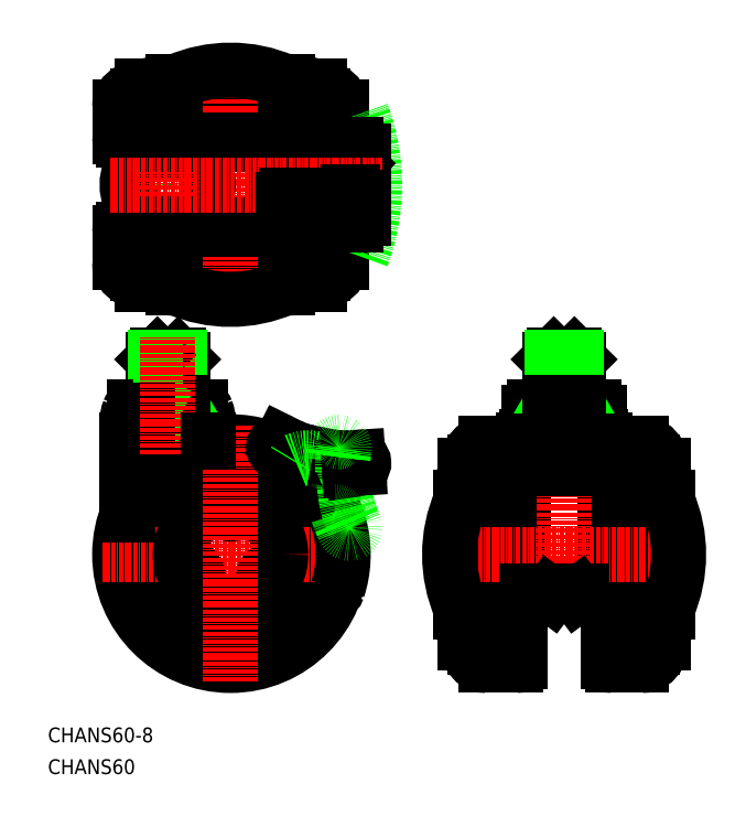
<metadata>
{"format":"dxf","ext":"dxf","renderer":"ezdxf+matplotlib","layout":"modelspace","background":"white","min_lineweight":24,"dpi":150}
</metadata>
<code>
0
SECTION
2
ENTITIES
0
TEXT
8
0
10
-1.517e-07
20
8.599
30
0
40
4
1
CHANS60-8
0
TEXT
8
0
10
-1.517e-07
20
-1.335e-07
30
0
40
4
1
CHANS60
0
ARC
8
0
10
129.8
20
50.4
30
0
40
1
50
180
51
270
0
LINE
8
0
10
149.8
20
49.4
30
0
11
139.8
21
49.4
31
0
0
ARC
8
0
10
149.8
20
50.4
30
0
40
1
50
270
51
0
0
ARC
8
0
10
129.8
20
90.4
30
0
40
1
50
90
51
180
0
LINE
8
0
10
129.8
20
91.4
30
0
11
149.8
21
91.4
31
0
0
ARC
8
0
10
149.8
20
90.4
30
0
40
1
50
6.839e-11
51
90
0
LINE
8
0
10
144.3
20
49.4
30
0
11
139.8
21
49.4
31
0
0
LINE
8
0
10
128.8
20
67.9
30
0
11
128.8
21
59.4
31
0
0
LINE
8
0
10
128.8
20
50.9
30
0
11
128.8
21
59.4
31
0
0
LINE
8
0
10
150.8
20
67.9
30
0
11
150.8
21
59.4
31
0
0
LINE
8
0
10
150.8
20
50.9
30
0
11
150.8
21
59.4
31
0
0
LINE
8
0
10
128.8
20
50.4
30
0
11
128.8
21
90.4
31
0
0
LINE
8
0
10
150.8
20
50.4
30
0
11
150.8
21
90.4
31
0
0
LINE
8
0
10
115.8
20
34.4
30
0
11
115.8
21
84.4
31
0
0
LINE
8
0
10
112.9
20
83.4
30
0
11
112.9
21
35.4
31
0
0
LINE
8
0
10
111.8
20
43.91
30
0
11
111.8
21
74.9
31
0
0
ARC
8
0
10
141.3
20
73.6
30
0
40
29.5
50
164
51
177.5
0
ARC
8
0
10
141.3
20
73.6
30
0
40
30
50
154.4
51
160.9
0
ARC
8
0
10
118.7
20
84.4
30
0
40
5
50
90
51
154.4
0
ARC
8
0
10
126.8
20
88.4
30
0
40
1
50
0
51
90
0
LINE
8
0
10
126.8
20
89.4
30
0
11
118.7
21
89.4
31
0
0
ARC
8
0
10
127.8
20
67.9
30
0
40
1
50
0
51
90
0
LINE
8
0
10
163.8
20
34.4
30
0
11
163.8
21
84.4
31
0
0
ARC
8
0
10
160.8
20
84.4
30
0
40
5
50
25.61
51
90
0
LINE
8
0
10
152.8
20
89.4
30
0
11
160.8
21
89.4
31
0
0
ARC
8
0
10
152.8
20
88.4
30
0
40
1
50
90
51
180
0
ARC
8
0
10
151.8
20
67.9
30
0
40
1
50
90
51
180
0
LINE
8
0
10
166.6
20
83.4
30
0
11
166.6
21
35.4
31
0
0
LINE
8
0
10
167.7
20
43.91
30
0
11
167.7
21
74.9
31
0
0
ARC
8
0
10
138.3
20
73.6
30
0
40
29.5
50
2.528
51
16.03
0
ARC
8
0
10
138.3
20
73.6
30
0
40
30
50
19.08
51
25.61
0
ARC
8
0
10
118.7
20
34.4
30
0
40
5
50
205.6
51
270
0
LINE
8
0
10
126.8
20
29.4
30
0
11
118.7
21
29.4
31
0
0
ARC
8
0
10
141.3
20
45.21
30
0
40
30
50
199.1
51
205.6
0
ARC
8
0
10
141.3
20
45.21
30
0
40
29.5
50
182.5
51
196
0
ARC
8
0
10
127.8
20
50.9
30
0
40
1
50
270
51
0
0
ARC
8
0
10
151.8
20
50.9
30
0
40
1
50
180
51
270
0
ARC
8
0
10
126.8
20
30.4
30
0
40
1
50
270
51
0
0
LINE
8
0
10
152.8
20
29.4
30
0
11
160.8
21
29.4
31
0
0
ARC
8
0
10
152.8
20
30.4
30
0
40
1
50
180
51
270
0
ARC
8
0
10
138.3
20
45.21
30
0
40
30
50
334.4
51
340.9
0
ARC
8
0
10
160.8
20
34.4
30
0
40
5
50
270
51
334.4
0
ARC
8
0
10
138.3
20
45.21
30
0
40
29.5
50
344
51
357.5
0
LINE
8
0
10
151.8
20
30.4
30
0
11
151.8
21
88.4
31
0
0
LINE
8
0
10
127.8
20
30.4
30
0
11
127.8
21
88.4
31
0
0
LINE
8
CENTER
10
175.8
20
59.4
30
0
11
103.8
21
59.4
31
0
0
LINE
8
0
10
144.3
20
49.4
30
0
11
129.8
21
49.4
31
0
0
LINE
8
CENTER
10
139.8
20
43.4
30
0
11
139.8
21
118.4
31
0
0
ARC
8
0
10
131.8
20
97.9
30
0
40
1.5
50
90
51
180
0
LINE
8
0
10
130.3
20
97.9
30
0
11
130.3
21
92.9
31
0
0
ARC
8
0
10
147.8
20
97.9
30
0
40
1.5
50
0
51
90
0
LINE
8
0
10
149.3
20
97.9
30
0
11
149.3
21
92.9
31
0
0
LINE
8
0
10
147.8
20
99.4
30
0
11
131.8
21
99.4
31
0
0
LINE
8
0
10
143.8
20
112.2
30
0
11
143.8
21
99.4
31
0
0
LINE
8
0
10
135.8
20
112.2
30
0
11
135.8
21
99.4
31
0
0
LINE
8
0
10
143.8
20
112.2
30
0
11
142.6
21
113.4
31
0
0
LINE
8
0
10
135.8
20
112.2
30
0
11
137
21
113.4
31
0
0
LINE
8
0
10
142.6
20
113.4
30
0
11
137
21
113.4
31
0
0
LINE
8
0
10
143.8
20
112.2
30
0
11
135.8
21
112.2
31
0
0
LINE
8
0
10
136.4
20
100.6
30
0
11
135.8
21
99.4
31
0
0
LINE
8
0
10
136.4
20
112.9
30
0
11
136.4
21
100.6
31
0
0
LINE
8
0
10
143.1
20
112.9
30
0
11
143.1
21
100.6
31
0
0
LINE
8
0
10
143.1
20
100.6
30
0
11
143.8
21
99.4
31
0
0
LINE
8
0
10
135.8
20
100.6
30
0
11
143.8
21
100.6
31
0
0
ARC
8
0
10
131.8
20
92.9
30
0
40
1.5
50
180
51
270
0
ARC
8
0
10
147.8
20
92.9
30
0
40
1.5
50
270
51
0
0
LINE
8
0
10
136.3
20
48.4
30
0
11
143.2
21
48.4
31
0
0
ARC
8
0
10
137.8
20
53.63
30
0
40
5.225
50
247.5
51
292.5
0
ARC
8
0
10
141.8
20
53.63
30
0
40
5.225
50
247.5
51
292.5
0
LINE
8
0
10
136.3
20
48.4
30
0
11
135.8
21
48.8
31
0
0
LINE
8
0
10
143.2
20
48.4
30
0
11
143.8
21
48.8
31
0
0
LINE
8
0
10
135.8
20
48.8
30
0
11
135.8
21
49.4
31
0
0
LINE
8
0
10
139.8
20
48.8
30
0
11
139.8
21
49.4
31
0
0
LINE
8
0
10
143.8
20
48.8
30
0
11
143.8
21
49.4
31
0
0
ARC
8
0
10
57.94
20
171.5
30
0
40
1
50
270
51
6.839e-11
0
ARC
8
0
10
78.44
20
172.5
30
0
40
1
50
270
51
6.514e-11
0
ARC
8
0
10
74.44
20
180.5
30
0
40
5
50
0
51
64.39
0
LINE
8
0
10
79.44
20
172.5
30
0
11
79.44
21
180.5
31
0
0
ARC
8
0
10
63.64
20
158
30
0
40
30
50
64.39
51
70.92
0
ARC
8
0
10
35.25
20
158
30
0
40
30
50
109.1
51
115.6
0
LINE
8
0
10
24.44
20
183.5
30
0
11
74.44
21
183.5
31
0
0
LINE
8
0
10
57.94
20
170.5
30
0
11
51.69
21
170.5
31
0
0
LINE
8
0
10
24.44
20
135.5
30
0
11
74.44
21
135.5
31
0
0
ARC
8
0
10
74.44
20
138.4
30
0
40
5
50
295.6
51
0
0
LINE
8
0
10
79.44
20
146.5
30
0
11
79.44
21
138.4
31
0
0
ARC
8
0
10
78.44
20
146.5
30
0
40
1
50
1.14e-10
51
90
0
ARC
8
0
10
57.94
20
147.5
30
0
40
1
50
0
51
90
0
LINE
8
0
10
73.44
20
186.3
30
0
11
25.44
21
186.3
31
0
0
LINE
8
0
10
33.94
20
187.4
30
0
11
64.94
21
187.4
31
0
0
ARC
8
0
10
63.64
20
158
30
0
40
29.5
50
73.97
51
87.47
0
ARC
8
0
10
35.25
20
158
30
0
40
29.5
50
92.53
51
106
0
LINE
8
0
10
73.44
20
132.6
30
0
11
25.44
21
132.6
31
0
0
ARC
8
0
10
35.25
20
161
30
0
40
29.5
50
254
51
267.5
0
ARC
8
0
10
35.25
20
161
30
0
40
30
50
244.4
51
250.9
0
LINE
8
0
10
33.94
20
131.5
30
0
11
64.94
21
131.5
31
0
0
ARC
8
0
10
63.64
20
161
30
0
40
29.5
50
272.5
51
286
0
ARC
8
0
10
63.64
20
161
30
0
40
30
50
289.1
51
295.6
0
LINE
8
CENTER
10
49.44
20
123.5
30
0
11
49.44
21
195.5
31
0
0
ARC
8
0
10
20.44
20
172.5
30
0
40
1
50
180
51
270
0
LINE
8
0
10
19.44
20
172.5
30
0
11
19.44
21
180.5
31
0
0
ARC
8
0
10
40.94
20
171.5
30
0
40
1
50
180
51
270
0
ARC
8
0
10
40.94
20
147.5
30
0
40
1
50
90
51
180
0
LINE
8
0
10
19.44
20
146.5
30
0
11
19.44
21
138.4
31
0
0
ARC
8
0
10
20.44
20
146.5
30
0
40
1
50
90
51
180
0
LINE
8
0
10
20.44
20
147.5
30
0
11
78.44
21
147.5
31
0
0
LINE
8
0
10
20.44
20
171.5
30
0
11
78.44
21
171.5
31
0
0
ARC
8
0
10
24.44
20
180.5
30
0
40
5
50
115.6
51
180
0
ARC
8
0
10
24.44
20
138.4
30
0
40
5
50
180
51
244.4
0
LINE
8
0
10
28.47
20
169
30
0
11
36.41
21
169
31
0
0
ARC
8
0
10
28.47
20
164
30
0
40
5
50
90
51
131.4
0
CIRCLE
8
0
10
32.44
20
159.5
30
0
40
4
0
CIRCLE
8
0
10
32.44
20
159.5
30
0
40
2.8
0
CIRCLE
8
0
10
32.44
20
159.5
30
0
40
3.324
0
ARC
8
0
10
36.41
20
164
30
0
40
5
50
48.59
51
90
0
ARC
8
0
10
36.41
20
155
30
0
40
5
50
270
51
311.4
0
LINE
8
0
10
28.47
20
150
30
0
11
36.41
21
150
31
0
0
ARC
8
0
10
28.47
20
155
30
0
40
5
50
228.6
51
270
0
ARC
8
0
10
32.44
20
159.5
30
0
40
11
50
311.4
51
48.59
0
ARC
8
0
10
32.44
20
159.5
30
0
40
11
50
48.59
51
311.4
0
LINE
8
CENTER
10
32.44
20
175.5
30
0
11
32.44
21
143.6
31
0
0
CIRCLE
8
0
10
49.44
20
59.4
30
0
40
30
0
CIRCLE
8
0
10
49.44
20
59.4
30
0
40
15.5
0
CIRCLE
8
0
10
49.44
20
59.4
30
0
40
24
0
LINE
8
CENTER
10
84.44
20
59.4
30
0
11
14.44
21
59.4
31
0
0
ARC
8
0
10
22.44
20
90.4
30
0
40
1
50
90
51
180
0
ARC
8
0
10
42.44
20
90.4
30
0
40
1
50
0
51
90
0
LINE
8
0
10
22.44
20
91.4
30
0
11
42.44
21
91.4
31
0
0
LINE
8
0
10
21.44
20
70.17
30
0
11
21.44
21
90.4
31
0
0
ARC
8
0
10
43.94
20
89.91
30
0
40
0.5
50
180
51
280.2
0
ARC
8
0
10
49.44
20
59.4
30
0
40
30.5
50
342.2
51
100.2
0
CIRCLE
8
0
10
49.44
20
59.4
30
0
40
13.6
0
ARC
8
0
10
49.44
20
72.4
30
0
40
2
50
178.8
51
1.178
0
ARC
8
0
10
49.44
20
59.9
30
0
40
12.7
50
80.94
51
99.06
0
ARC
8
0
10
38.61
20
53.65
30
0
40
2
50
298.8
51
121.2
0
ARC
8
0
10
49.44
20
59.9
30
0
40
12.7
50
200.9
51
219.1
0
ARC
8
0
10
60.27
20
53.15
30
0
40
2
50
58.82
51
241.2
0
ARC
8
0
10
49.44
20
59.4
30
0
40
12.7
50
320.9
51
339.1
0
ARC
8
0
10
77.53
20
50.4
30
0
40
1
50
281.4
51
342.2
0
LINE
8
CENTER
10
49.44
20
94.4
30
0
11
49.44
21
24.4
31
0
0
LINE
8
0
10
38
20
98.42
30
0
11
38
21
92.39
31
0
0
ARC
8
0
10
41.46
20
97.9
30
0
40
1.5
50
20.02
51
90
0
ARC
8
0
10
35.27
20
95.4
30
0
40
8.169
50
338.4
51
21.65
0
LINE
8
0
10
36.44
20
112.2
30
0
11
36.44
21
99.4
31
0
0
LINE
8
0
10
36.44
20
112.2
30
0
11
35.24
21
113.4
31
0
0
LINE
8
0
10
35.24
20
113.4
30
0
11
29.64
21
113.4
31
0
0
LINE
8
0
10
36.44
20
112.2
30
0
11
28.44
21
112.2
31
0
0
LINE
8
0
10
41.46
20
99.4
30
0
11
23.43
21
99.4
31
0
0
LINE
8
0
10
35.76
20
112.9
30
0
11
35.76
21
100.6
31
0
0
LINE
8
0
10
35.76
20
100.6
30
0
11
36.44
21
99.4
31
0
0
LINE
8
0
10
28.44
20
100.6
30
0
11
36.44
21
100.6
31
0
0
LINE
8
0
10
28.44
20
112.2
30
0
11
28.44
21
99.4
31
0
0
LINE
8
0
10
28.44
20
112.2
30
0
11
29.64
21
113.4
31
0
0
LINE
8
0
10
29.12
20
100.6
30
0
11
28.44
21
99.4
31
0
0
LINE
8
0
10
29.12
20
112.9
30
0
11
29.12
21
100.6
31
0
0
ARC
8
0
10
23.43
20
97.9
30
0
40
1.5
50
90
51
160
0
ARC
8
0
10
29.61
20
95.4
30
0
40
8.169
50
158.4
51
201.6
0
LINE
8
0
10
26.88
20
98.42
30
0
11
26.88
21
92.39
31
0
0
ARC
8
0
10
23.43
20
92.9
30
0
40
1.5
50
200
51
270
0
ARC
8
0
10
41.46
20
92.9
30
0
40
1.5
50
270
51
340
0
LINE
8
CENTER
10
32.44
20
86.4
30
0
11
32.44
21
118.4
31
0
0
ARC
8
0
10
32.44
20
159.5
30
0
40
56
50
339.6
51
20.28
0
LINE
8
0
10
80.09
20
166.3
30
0
11
80.09
21
165.3
31
0
0
LINE
8
0
10
82.43
20
165.3
30
0
11
80.09
21
162.9
31
0
0
LINE
8
0
10
80.09
20
165.3
30
0
11
82.43
21
165.3
31
0
0
LINE
8
0
10
80.09
20
161.8
30
0
11
80.09
21
162.9
31
0
0
LINE
8
0
10
81.35
20
162.8
30
0
11
83.69
21
162.8
31
0
0
LINE
8
0
10
81.35
20
162.8
30
0
11
83.69
21
165.1
31
0
0
LINE
8
0
10
80.09
20
166.3
30
0
11
83.69
21
166.3
31
0
0
LINE
8
0
10
83.69
20
166.3
30
0
11
83.69
21
165.1
31
0
0
LINE
8
0
10
83.69
20
161.8
30
0
11
83.69
21
162.8
31
0
0
ARC
8
0
10
83.51
20
168.5
30
0
40
2
50
0
51
90
0
ARC
8
0
10
36.27
20
159.5
30
0
40
50.09
50
10.57
51
10.79
0
ARC
8
0
10
83.51
20
150.5
30
0
40
2
50
270
51
0
0
LINE
8
0
10
80.09
20
161.8
30
0
11
83.69
21
161.8
31
0
0
LINE
8
0
10
85.51
20
150.5
30
0
11
85.51
21
168.5
31
0
0
ARC
8
0
10
63.1
20
168.5
30
0
40
2
50
90
51
180
0
ARC
8
0
10
63.1
20
150.5
30
0
40
2
50
180
51
270
0
LINE
8
0
10
65.82
20
163.6
30
0
11
65.82
21
166.1
31
0
0
LINE
8
0
10
65.24
20
163.6
30
0
11
65.24
21
166.1
31
0
0
LINE
8
0
10
65.24
20
166.1
30
0
11
65.82
21
166.1
31
0
0
LINE
8
0
10
65.24
20
158.7
30
0
11
65.24
21
161.1
31
0
0
LINE
8
0
10
65.24
20
161.1
30
0
11
65.82
21
161.1
31
0
0
LINE
8
0
10
65.82
20
158.7
30
0
11
65.82
21
161.1
31
0
0
LINE
8
0
10
67.33
20
162.8
30
0
11
63.73
21
162.8
31
0
0
LINE
8
0
10
63.73
20
162.8
30
0
11
63.73
21
166.5
31
0
0
LINE
8
0
10
63.73
20
166.5
30
0
11
64.3
21
166.5
31
0
0
LINE
8
0
10
64.3
20
163.6
30
0
11
64.3
21
166.5
31
0
0
LINE
8
0
10
67.33
20
163.6
30
0
11
67.33
21
162.8
31
0
0
LINE
8
0
10
64.3
20
163.6
30
0
11
65.24
21
163.6
31
0
0
LINE
8
0
10
65.82
20
163.6
30
0
11
67.33
21
163.6
31
0
0
LINE
8
0
10
63.73
20
157.8
30
0
11
63.73
21
161.4
31
0
0
LINE
8
0
10
63.73
20
161.4
30
0
11
64.3
21
161.4
31
0
0
LINE
8
0
10
64.3
20
158.7
30
0
11
64.3
21
161.4
31
0
0
LINE
8
0
10
67.33
20
157.8
30
0
11
63.73
21
157.8
31
0
0
LINE
8
0
10
67.33
20
158.7
30
0
11
67.33
21
157.8
31
0
0
LINE
8
0
10
64.3
20
158.7
30
0
11
65.24
21
158.7
31
0
0
LINE
8
0
10
65.82
20
158.7
30
0
11
67.33
21
158.7
31
0
0
LINE
8
0
10
61.1
20
168.5
30
0
11
61.1
21
150.5
31
0
0
LINE
8
0
10
83.51
20
148.5
30
0
11
32.44
21
148.5
31
0
0
LINE
8
0
10
83.51
20
170.5
30
0
11
32.44
21
170.5
31
0
0
LINE
8
0
10
65.48
20
88.79
30
0
11
63.27
21
89.89
31
0
0
ARC
8
0
10
62.6
20
88.55
30
0
40
1.5
50
63.57
51
235.6
0
ARC
8
0
10
74.38
20
106.7
30
0
40
20
50
243.6
51
258.6
0
LINE
8
0
10
70.42
20
87.1
30
0
11
76.24
21
85.92
31
0
0
ARC
8
0
10
70.51
20
77.08
30
0
40
8.5
50
55.83
51
114.4
0
LINE
8
0
10
66.99
20
84.82
30
0
11
66.79
21
84.49
31
0
0
ARC
8
0
10
79.47
20
81.53
30
0
40
1
50
88.35
51
168.6
0
ARC
8
0
10
80.21
20
105.5
30
0
40
20
50
258.6
51
273.6
0
ARC
8
0
10
80.21
20
105.5
30
0
40
23
50
268.2
51
273.6
0
LINE
8
0
10
77.55
20
77.1
30
0
11
78.49
21
81.73
31
0
0
LINE
8
0
10
79.95
20
80.43
30
0
11
80.73
21
74.53
31
0
0
ARC
8
0
10
99.77
20
83.06
30
0
40
20
50
172.6
51
187.6
0
ARC
8
0
10
75.84
20
84.94
30
0
40
1
50
235.8
51
355.3
0
ARC
8
0
10
99.77
20
83.06
30
0
40
23
50
172.6
51
175.5
0
ARC
8
0
10
84.01
20
84.22
30
0
40
1.5
50
273.6
51
93.57
0
LINE
8
0
10
81.45
20
85.56
30
0
11
83.92
21
85.72
31
0
0
LINE
8
0
10
81.64
20
82.57
30
0
11
84.11
21
82.72
31
0
0
LINE
8
0
10
79.94
20
85.65
30
0
11
80.26
21
88.1
31
0
0
ARC
8
0
10
78.77
20
88.29
30
0
40
1.5
50
352.6
51
172.6
0
LINE
8
0
10
76.97
20
86.03
30
0
11
77.29
21
88.49
31
0
0
ARC
8
0
10
74.61
20
77.7
30
0
40
3
50
291.4
51
348.6
0
ARC
8
0
10
100.6
20
77.17
30
0
40
20
50
187.6
51
202.6
0
ARC
8
0
10
77.63
20
70.06
30
0
40
1
50
17.35
51
90.14
0
ARC
8
0
10
100.6
20
77.17
30
0
40
23
50
197.2
51
202.6
0
ARC
8
0
10
81.65
20
66.63
30
0
40
1.5
50
202.6
51
22.57
0
LINE
8
0
10
82.09
20
69.49
30
0
11
83.04
21
67.21
31
0
0
LINE
8
0
10
79.32
20
68.34
30
0
11
80.27
21
66.06
31
0
0
ARC
8
0
10
130.3
20
84.02
30
0
40
1.5
50
180
51
270
0
LINE
8
0
10
130.3
20
82.52
30
0
11
149.3
21
82.52
31
0
0
ARC
8
0
10
130.3
20
88.55
30
0
40
1.5
50
90
51
180
0
LINE
8
0
10
149.3
20
90.05
30
0
11
130.3
21
90.05
31
0
0
LINE
8
0
10
138.2
20
89.78
30
0
11
141.7
21
89.78
31
0
0
LINE
8
0
10
139
20
89.2
30
0
11
141.7
21
89.2
31
0
0
LINE
8
0
10
138.2
20
87.28
30
0
11
138.2
21
89.78
31
0
0
LINE
8
0
10
139
20
88.81
30
0
11
141.4
21
88.81
31
0
0
LINE
8
0
10
139
20
89.2
30
0
11
139
21
88.81
31
0
0
LINE
8
0
10
139
20
88.24
30
0
11
139
21
87.28
31
0
0
LINE
8
0
10
139
20
88.24
30
0
11
141.4
21
88.24
31
0
0
LINE
8
0
10
139
20
87.28
30
0
11
138.2
21
87.28
31
0
0
LINE
8
0
10
143.1
20
87.28
30
0
11
143.1
21
89.78
31
0
0
LINE
8
0
10
143.9
20
89.2
30
0
11
146.8
21
89.2
31
0
0
LINE
8
0
10
143.9
20
88.24
30
0
11
146.5
21
88.24
31
0
0
LINE
8
0
10
143.9
20
88.81
30
0
11
146.5
21
88.81
31
0
0
LINE
8
0
10
143.9
20
89.2
30
0
11
143.9
21
88.81
31
0
0
LINE
8
0
10
143.9
20
88.24
30
0
11
143.9
21
87.28
31
0
0
LINE
8
0
10
141.7
20
89.78
30
0
11
141.7
21
89.2
31
0
0
LINE
8
0
10
141.4
20
88.81
30
0
11
141.4
21
88.24
31
0
0
LINE
8
0
10
143.9
20
87.28
30
0
11
143.1
21
87.28
31
0
0
LINE
8
0
10
143.1
20
89.78
30
0
11
146.8
21
89.78
31
0
0
LINE
8
0
10
146.8
20
89.78
30
0
11
146.8
21
89.2
31
0
0
LINE
8
0
10
146.5
20
88.81
30
0
11
146.5
21
88.24
31
0
0
ARC
8
0
10
149.3
20
84.02
30
0
40
1.5
50
270
51
0
0
ARC
8
0
10
149.3
20
88.55
30
0
40
1.5
50
2.28e-11
51
90
0
LINE
8
CENTER
10
90.51
20
159.5
30
0
11
16.44
21
159.5
31
0
0
ARC
8
0
10
49.44
20
154.1
30
0
40
36.4
50
66.46
51
113.5
0
ARC
8
0
10
49.44
20
164.9
30
0
40
36.4
50
246.5
51
293.5
0
ARC
8
0
10
145.2
20
59.4
30
0
40
36.4
50
156.5
51
203.5
0
ARC
8
0
10
134.4
20
59.4
30
0
40
36.4
50
336.5
51
23.54
0
LINE
8
0
10
43.44
20
90.4
30
0
11
43.44
21
89.91
31
0
0
LINE
8
0
10
64.58
20
153.3
30
0
11
66.47
21
153.3
31
0
0
LINE
8
0
10
63.73
20
153.7
30
0
11
63.73
21
155.5
31
0
0
LINE
8
0
10
64.58
20
156.7
30
0
11
66.47
21
156.7
31
0
0
LINE
8
0
10
64.3
20
153.7
30
0
11
64.3
21
155.5
31
0
0
LINE
8
0
10
64.58
20
155.9
30
0
11
66.47
21
155.9
31
0
0
LINE
8
0
10
67.33
20
153.7
30
0
11
67.33
21
155.5
31
0
0
LINE
8
0
10
66.75
20
153.7
30
0
11
66.75
21
155.5
31
0
0
LINE
8
0
10
64.58
20
152.5
30
0
11
66.47
21
152.5
31
0
0
ARC
8
0
10
64.7
20
153.7
30
0
40
0.4002
50
178.2
51
252.3
0
ARC
8
0
10
66.35
20
153.7
30
0
40
0.4002
50
287.7
51
1.785
0
ARC
8
0
10
64.7
20
155.5
30
0
40
0.4002
50
107.7
51
181.8
0
ARC
8
0
10
66.35
20
155.5
30
0
40
0.4002
50
358.2
51
72.32
0
ARC
8
0
10
65.27
20
155.5
30
0
40
1.548
50
150.9
51
180.6
0
ARC
8
0
10
64.64
20
155.9
30
0
40
0.8107
50
94.35
51
153.2
0
ARC
8
0
10
65.78
20
155.5
30
0
40
1.548
50
359.4
51
29.06
0
ARC
8
0
10
66.41
20
155.9
30
0
40
0.8107
50
26.83
51
85.65
0
ARC
8
0
10
65.27
20
153.6
30
0
40
1.548
50
179.4
51
209.1
0
ARC
8
0
10
64.64
20
153.3
30
0
40
0.8107
50
206.8
51
265.7
0
ARC
8
0
10
65.78
20
153.6
30
0
40
1.548
50
330.9
51
0.6376
0
ARC
8
0
10
66.41
20
153.3
30
0
40
0.8107
50
274.3
51
333.2
0
LINE
8
0
10
81.32
20
153.3
30
0
11
82.45
21
153.3
31
0
0
LINE
8
0
10
80.09
20
153.8
30
0
11
80.09
21
156
31
0
0
LINE
8
0
10
80.92
20
153.8
30
0
11
80.92
21
156
31
0
0
LINE
8
0
10
81.32
20
156.4
30
0
11
82.45
21
156.4
31
0
0
LINE
8
0
10
81.32
20
157.4
30
0
11
82.45
21
157.4
31
0
0
LINE
8
0
10
83.69
20
153.8
30
0
11
83.69
21
156
31
0
0
LINE
8
0
10
82.85
20
153.8
30
0
11
82.85
21
156
31
0
0
LINE
8
0
10
81.32
20
152.3
30
0
11
82.45
21
152.3
31
0
0
ARC
8
0
10
81.65
20
156
30
0
40
1.565
50
135.4
51
180.9
0
ARC
8
0
10
81.34
20
156.3
30
0
40
1.131
50
90.82
51
134.9
0
ARC
8
0
10
82.12
20
156
30
0
40
1.565
50
359.1
51
44.62
0
ARC
8
0
10
82.44
20
156.3
30
0
40
1.131
50
45.05
51
89.18
0
ARC
8
0
10
81.65
20
153.7
30
0
40
1.565
50
179.1
51
224.6
0
ARC
8
0
10
81.34
20
153.4
30
0
40
1.131
50
225.1
51
269.2
0
ARC
8
0
10
82.12
20
153.7
30
0
40
1.565
50
315.4
51
0.8986
0
ARC
8
0
10
82.44
20
153.4
30
0
40
1.131
50
270.8
51
314.9
0
ARC
8
0
10
81.44
20
153.8
30
0
40
0.5244
50
179.6
51
215.2
0
ARC
8
0
10
81.33
20
153.7
30
0
40
0.3829
50
214.4
51
268.4
0
ARC
8
0
10
82.33
20
153.8
30
0
40
0.5244
50
324.8
51
0.4399
0
ARC
8
0
10
82.44
20
153.7
30
0
40
0.3829
50
271.6
51
325.6
0
ARC
8
0
10
81.44
20
156
30
0
40
0.5244
50
144.8
51
180.4
0
ARC
8
0
10
81.33
20
156
30
0
40
0.3829
50
91.59
51
145.6
0
ARC
8
0
10
82.33
20
156
30
0
40
0.5244
50
359.6
51
35.22
0
ARC
8
0
10
82.44
20
156
30
0
40
0.3829
50
34.42
51
88.41
0
LINE
8
0
10
132.8
20
88.92
30
0
11
132.8
21
88.14
31
0
0
LINE
8
0
10
133.6
20
88.92
30
0
11
133.6
21
88.14
31
0
0
LINE
8
0
10
134
20
89.78
30
0
11
135.8
21
89.78
31
0
0
LINE
8
0
10
134
20
89.2
30
0
11
135.8
21
89.2
31
0
0
LINE
8
0
10
136.2
20
88.92
30
0
11
136.2
21
88.14
31
0
0
LINE
8
0
10
134
20
87.86
30
0
11
135.8
21
87.86
31
0
0
LINE
8
0
10
137
20
88.92
30
0
11
137
21
88.14
31
0
0
LINE
8
0
10
134
20
87.28
30
0
11
135.8
21
87.28
31
0
0
ARC
8
0
10
133.5
20
88.16
30
0
40
0.7375
50
182.1
51
236.9
0
ARC
8
0
10
133.9
20
88.74
30
0
40
1.461
50
234.8
51
271.4
0
ARC
8
0
10
133.5
20
88.89
30
0
40
0.7403
50
126.5
51
177.6
0
ARC
8
0
10
133.9
20
88.31
30
0
40
1.473
50
88.83
51
126.8
0
ARC
8
0
10
136.3
20
88.16
30
0
40
0.7375
50
303.1
51
357.9
0
ARC
8
0
10
135.8
20
88.74
30
0
40
1.461
50
268.6
51
305.2
0
ARC
8
0
10
136.3
20
88.89
30
0
40
0.7403
50
2.426
51
53.48
0
ARC
8
0
10
135.8
20
88.31
30
0
40
1.473
50
53.2
51
91.17
0
ARC
8
0
10
133.8
20
88.91
30
0
40
0.2498
50
117
51
177.3
0
ARC
8
0
10
134
20
88.7
30
0
40
0.4994
50
89.25
51
120.2
0
ARC
8
0
10
135.8
20
88.72
30
0
40
0.4812
50
56.13
51
91.17
0
ARC
8
0
10
135.9
20
88.91
30
0
40
0.2465
50
2.85
51
58.06
0
ARC
8
0
10
135.9
20
88.15
30
0
40
0.2455
50
304.9
51
357.2
0
ARC
8
0
10
135.8
20
88.34
30
0
40
0.4784
50
268.7
51
305.5
0
ARC
8
0
10
133.8
20
88.15
30
0
40
0.2423
50
182.6
51
234.8
0
ARC
8
0
10
134
20
88.33
30
0
40
0.4745
50
233.8
51
271.4
0
ENDSEC
0
EOF

</code>
